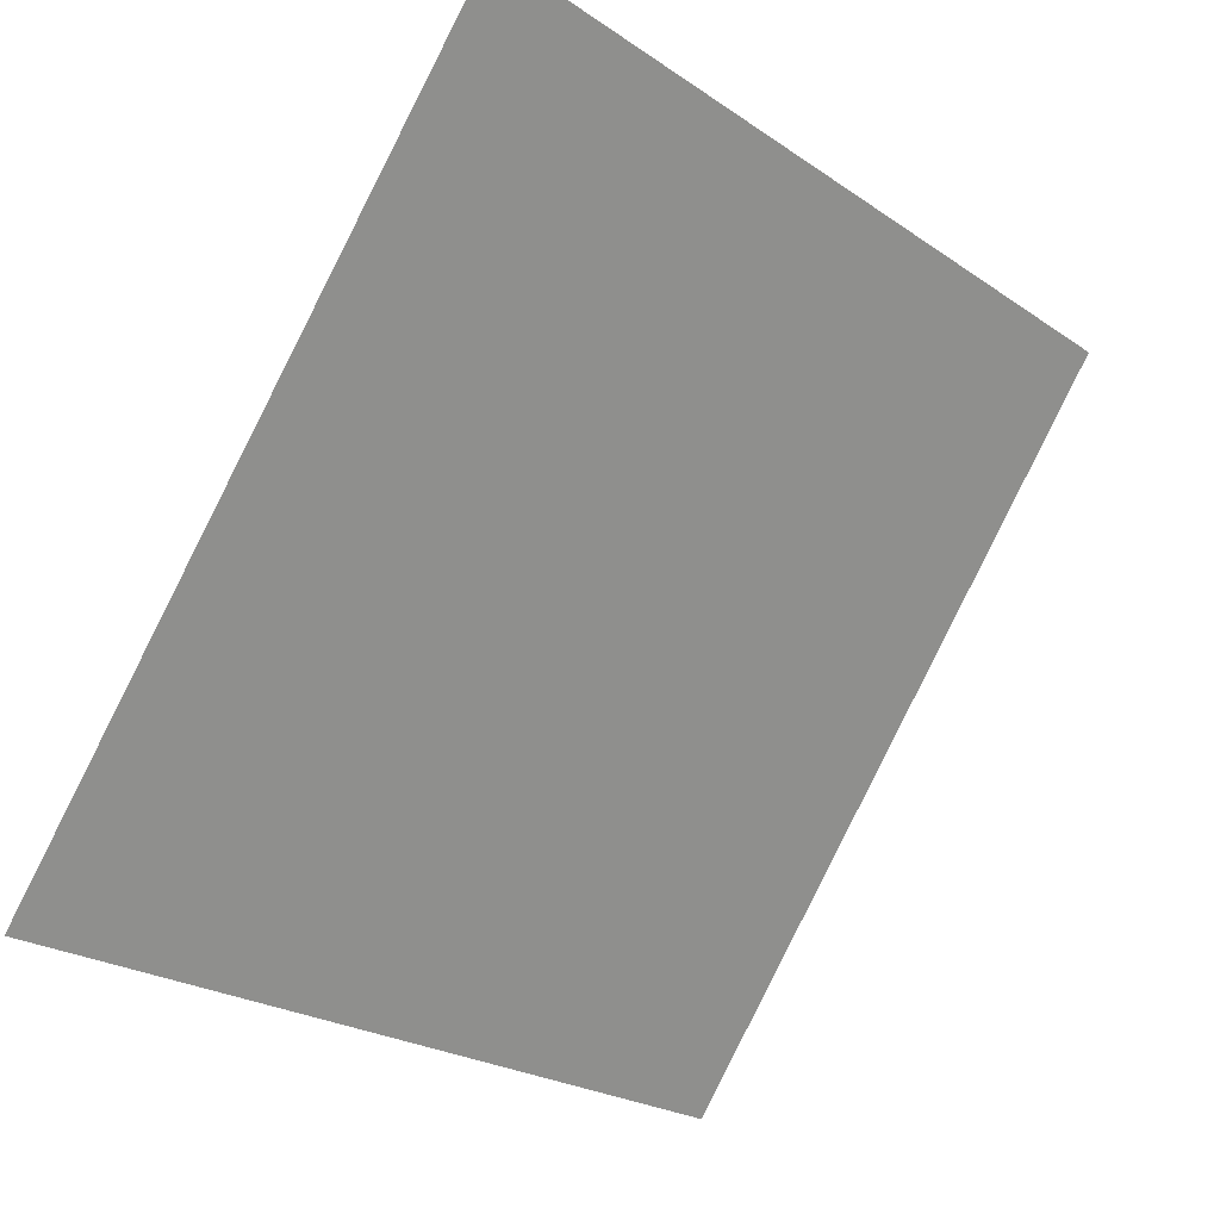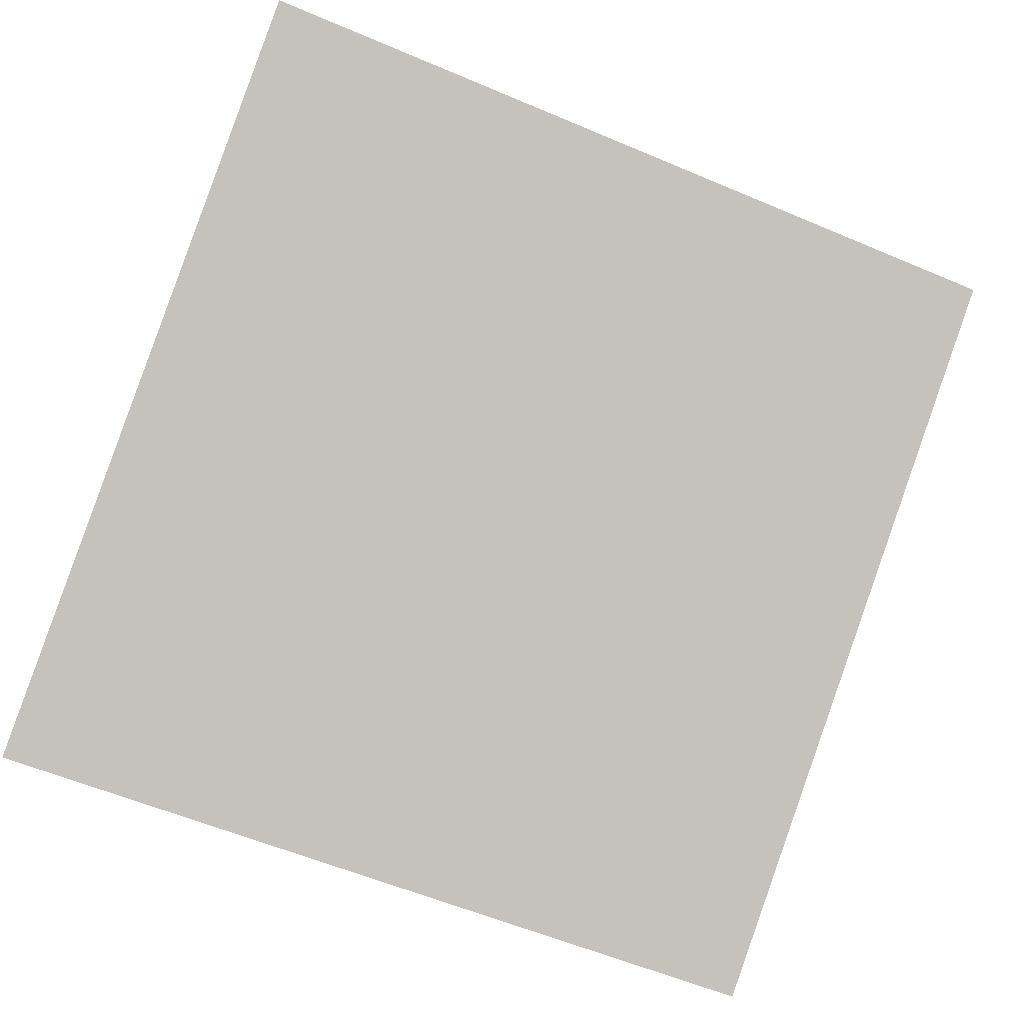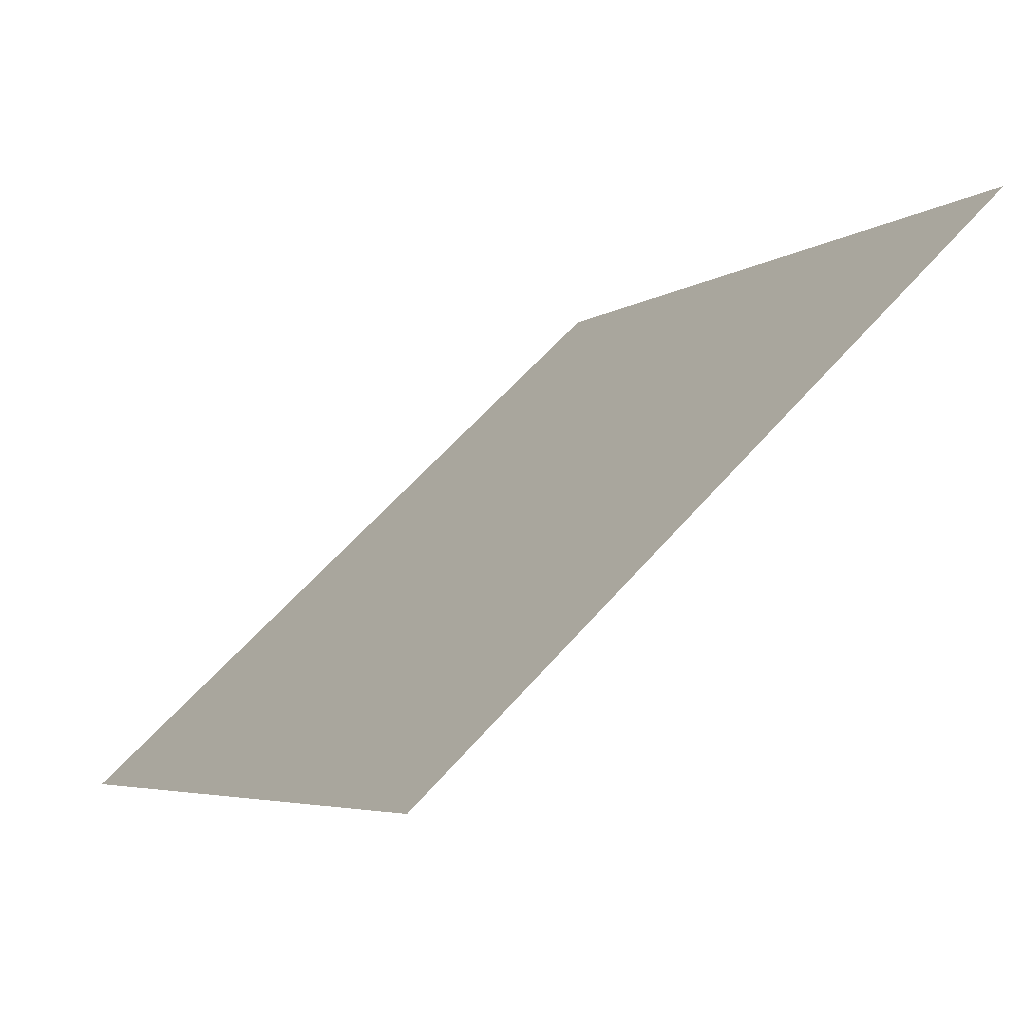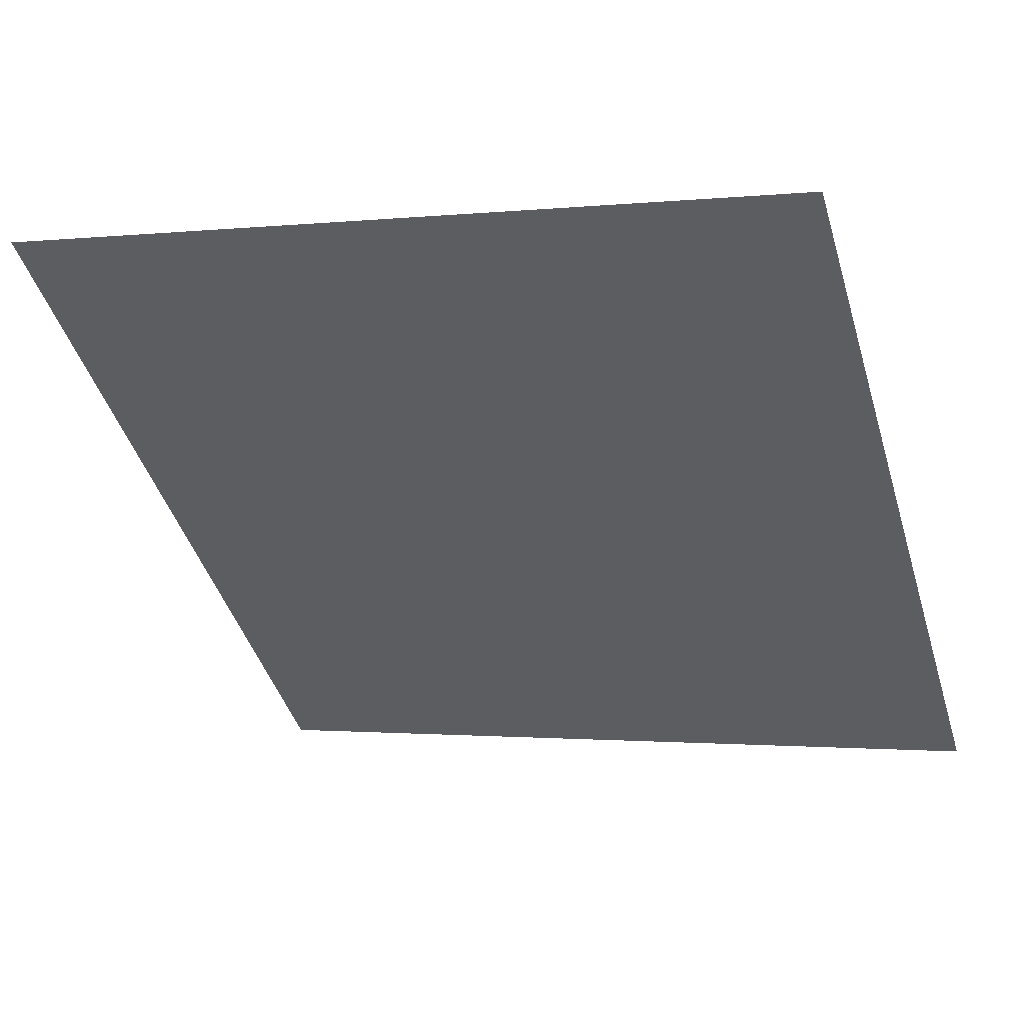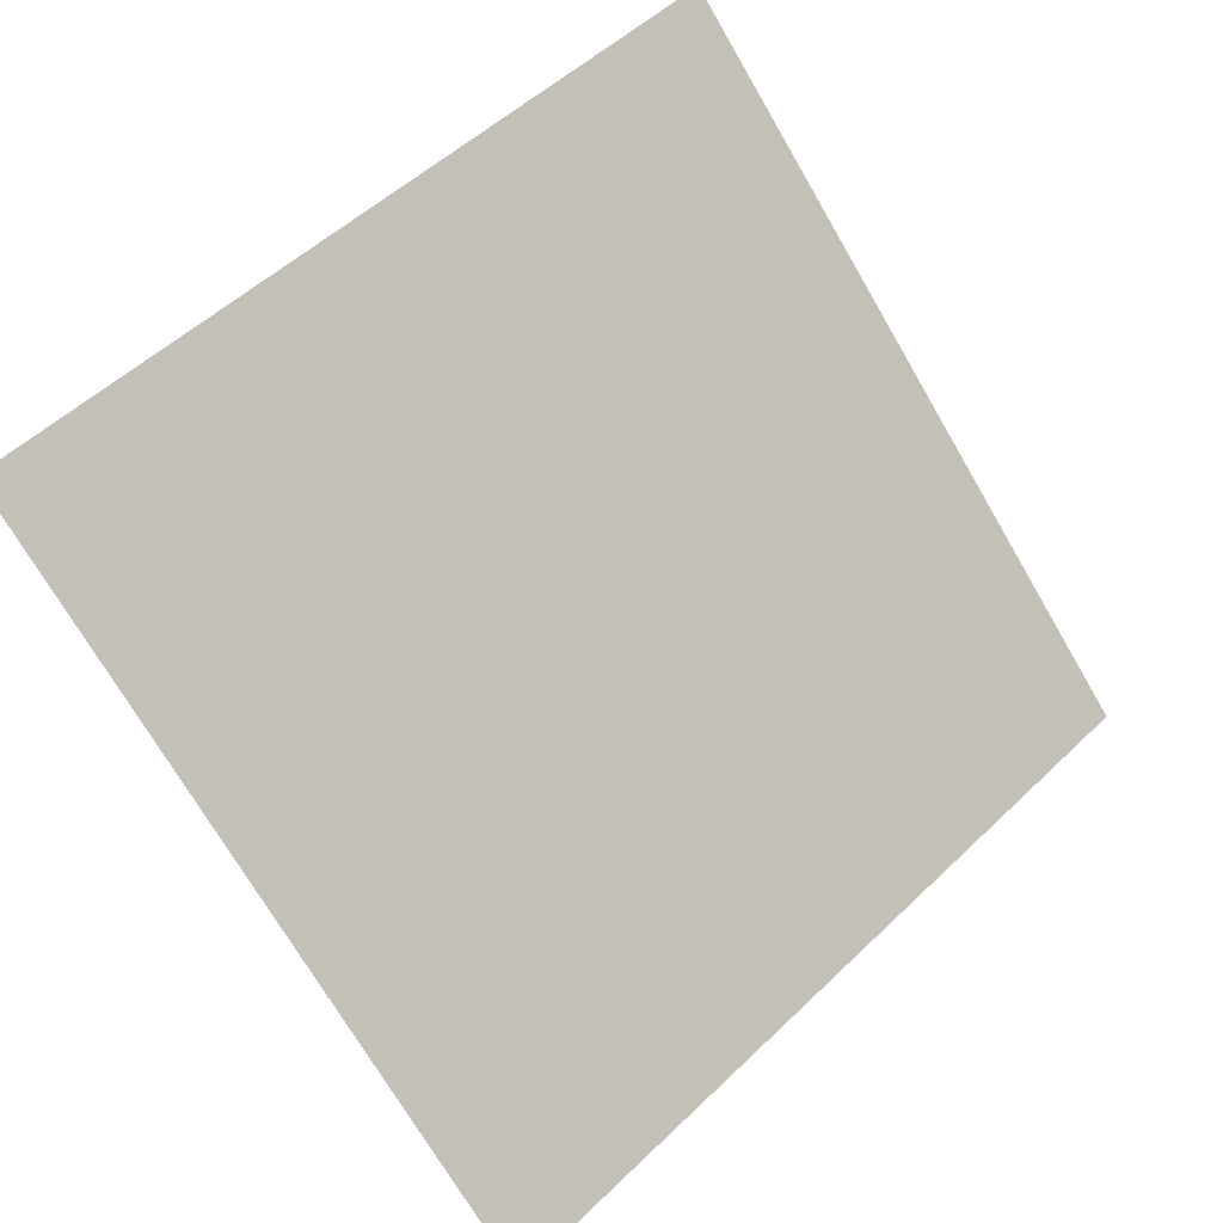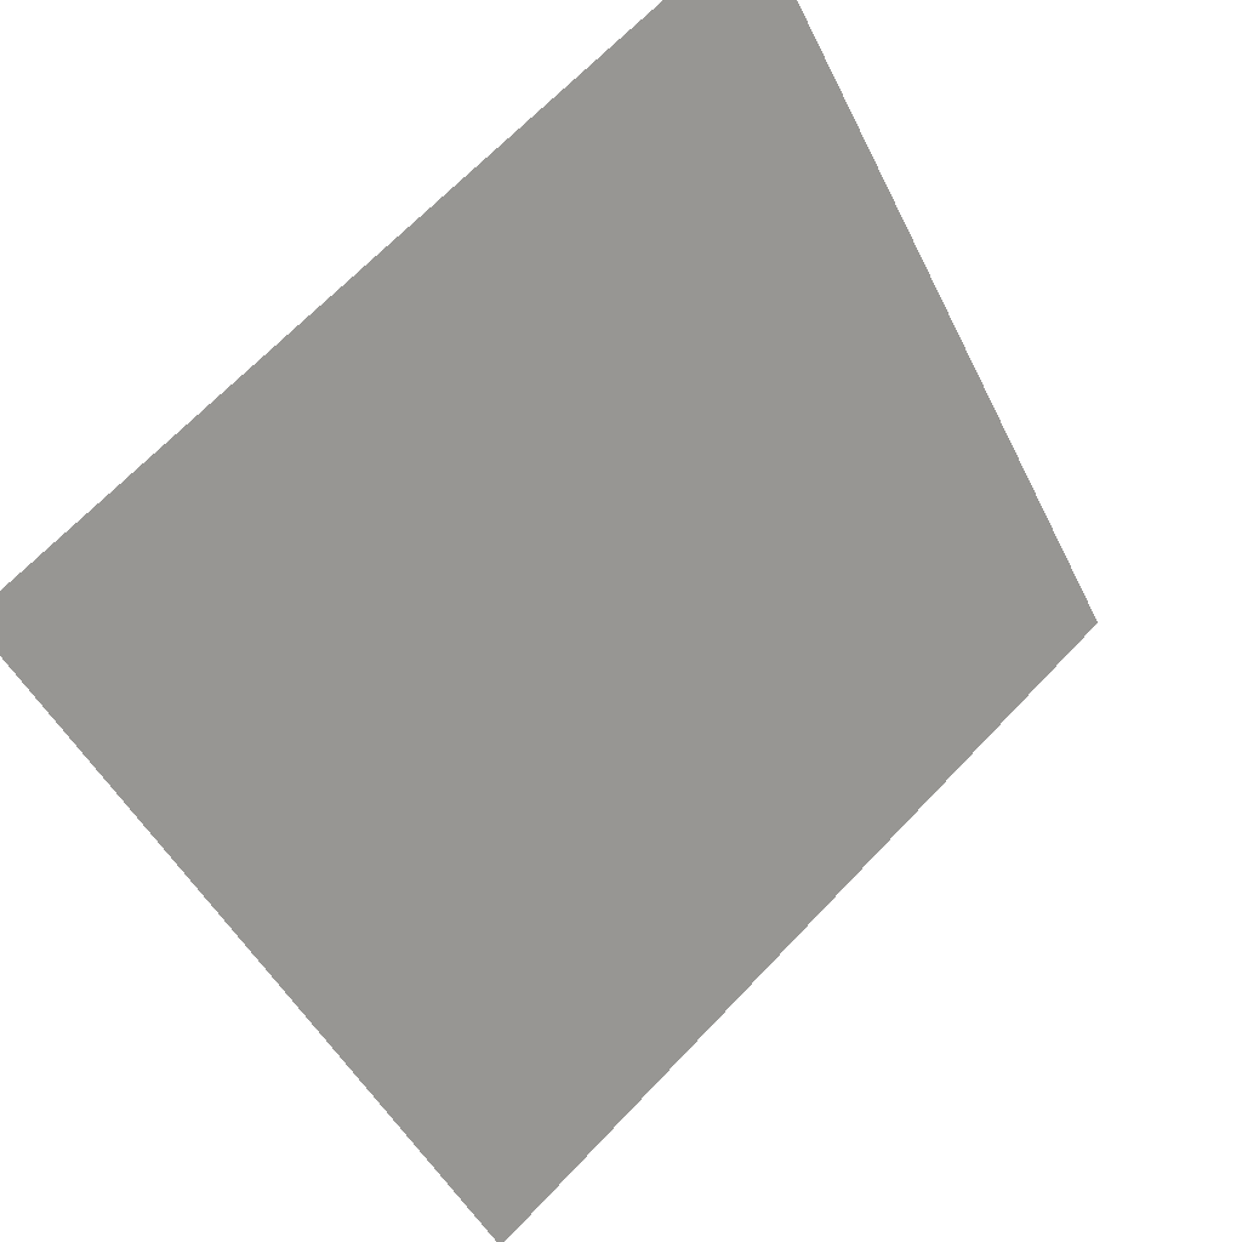
<metadata>
{"format":"obj","ext":"obj","renderer":"f3d","projection":"perspective","resolution":1024,"background":"white","views":[{"elev":-24.1,"azim":130.0,"up":"+Z"},{"elev":-54.4,"azim":-23.2,"up":"+Y"},{"elev":58.8,"azim":129.3,"up":"+Z"},{"elev":-4.9,"azim":22.0,"up":"+Y"},{"elev":-70.9,"azim":-59.2,"up":"+Y"},{"elev":69.0,"azim":-47.7,"up":"+Z"}]}
</metadata>
<code>
v 0.1155 0.909 0.6743
v 0.1089 0.9092 0.6744
v 0.109 0.9131 0.6796
v 0.1156 0.9129 0.6795
f 4 3 2 1

</code>
